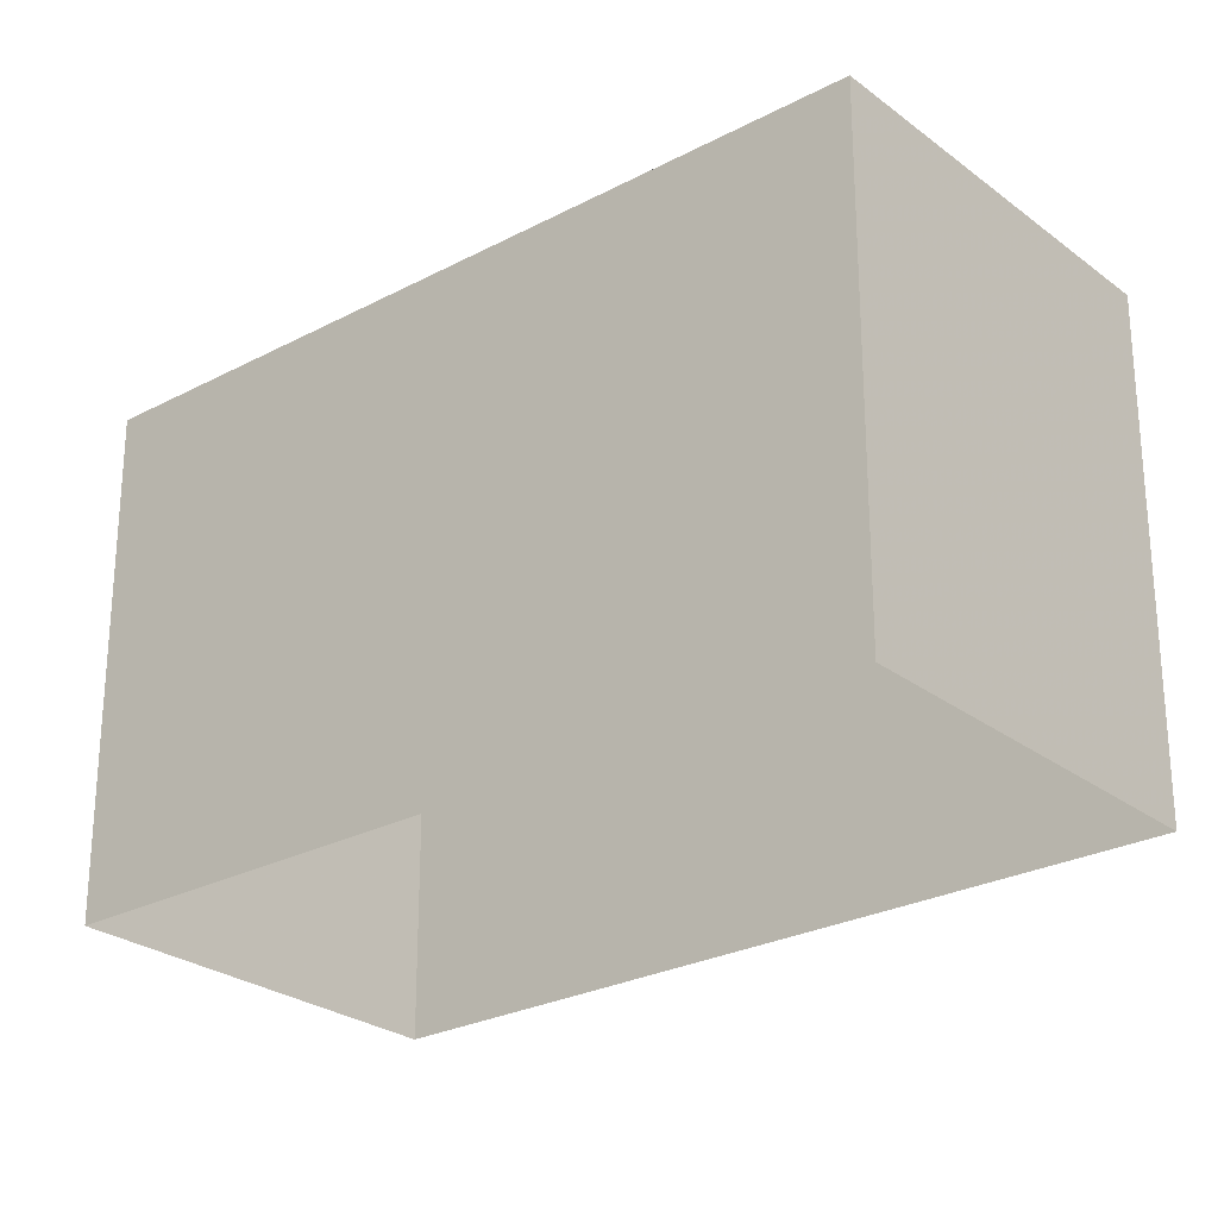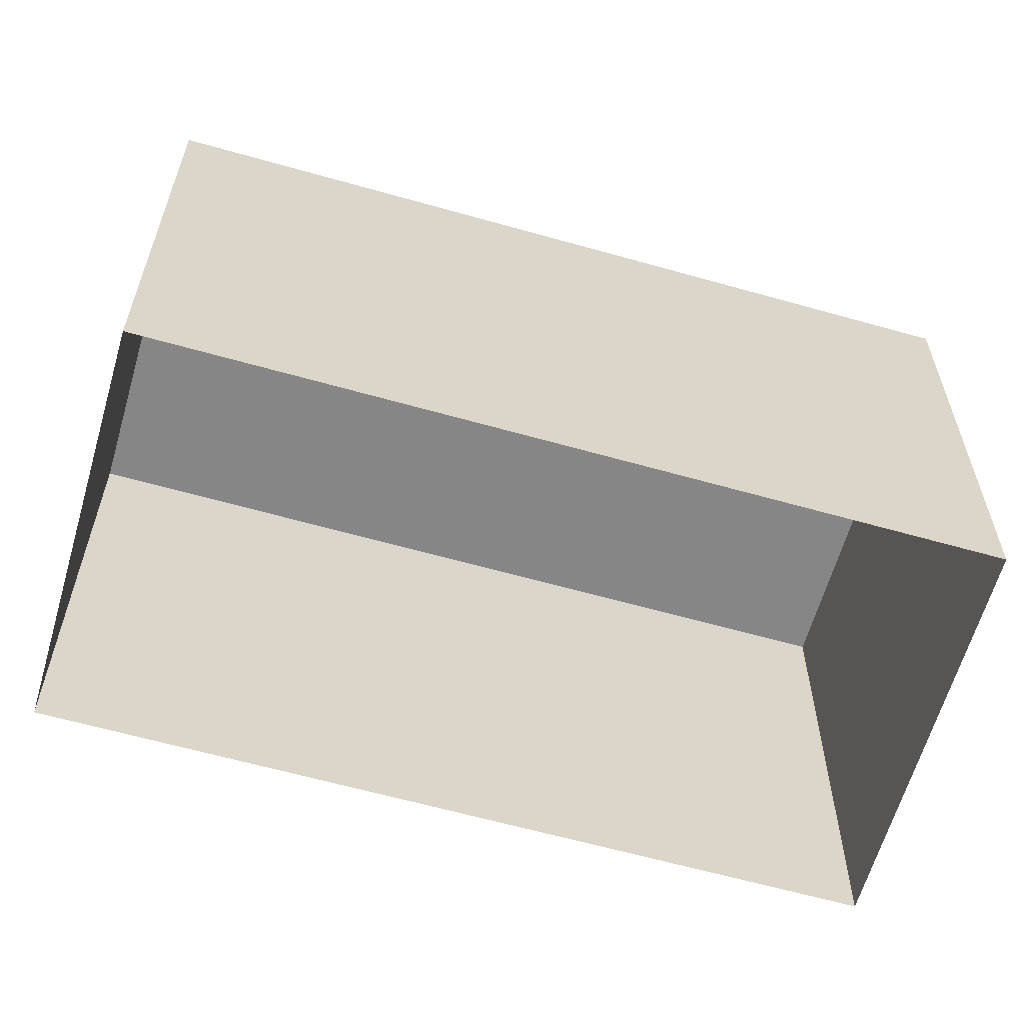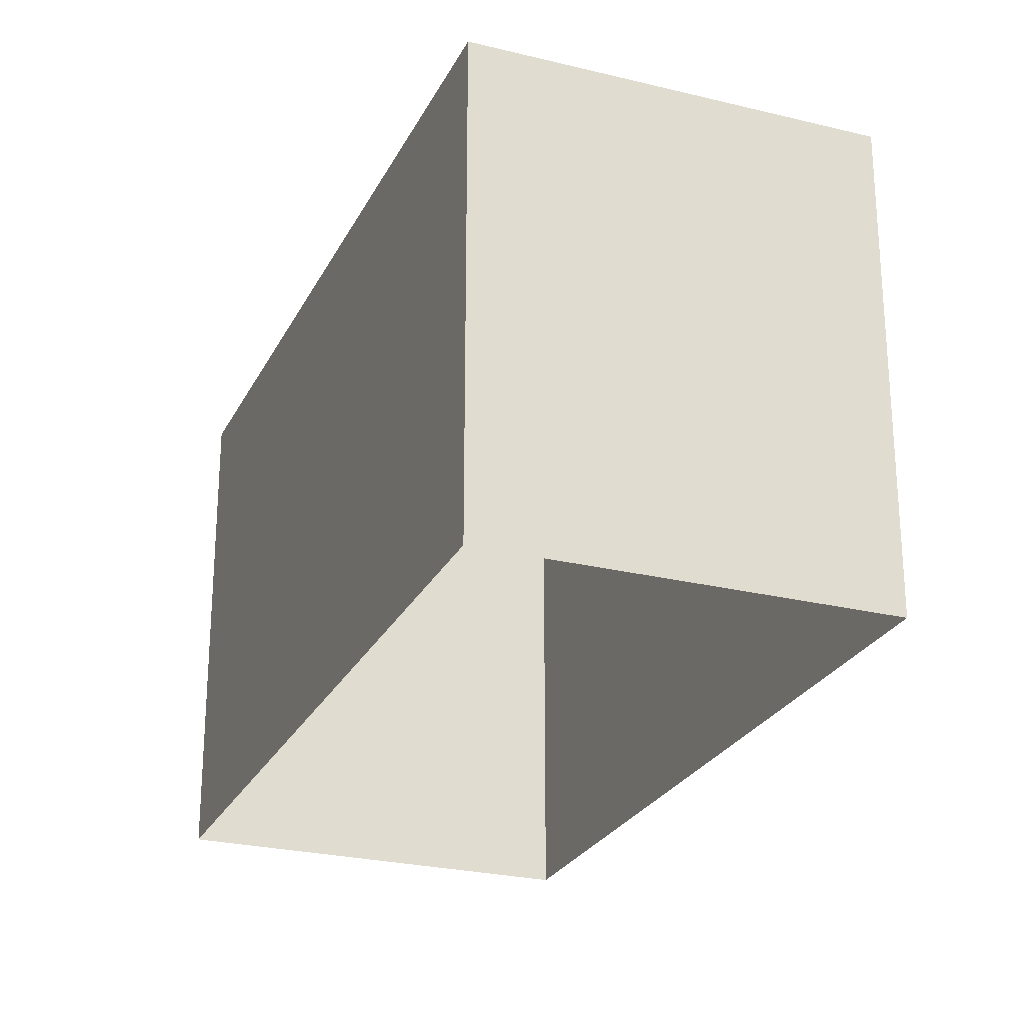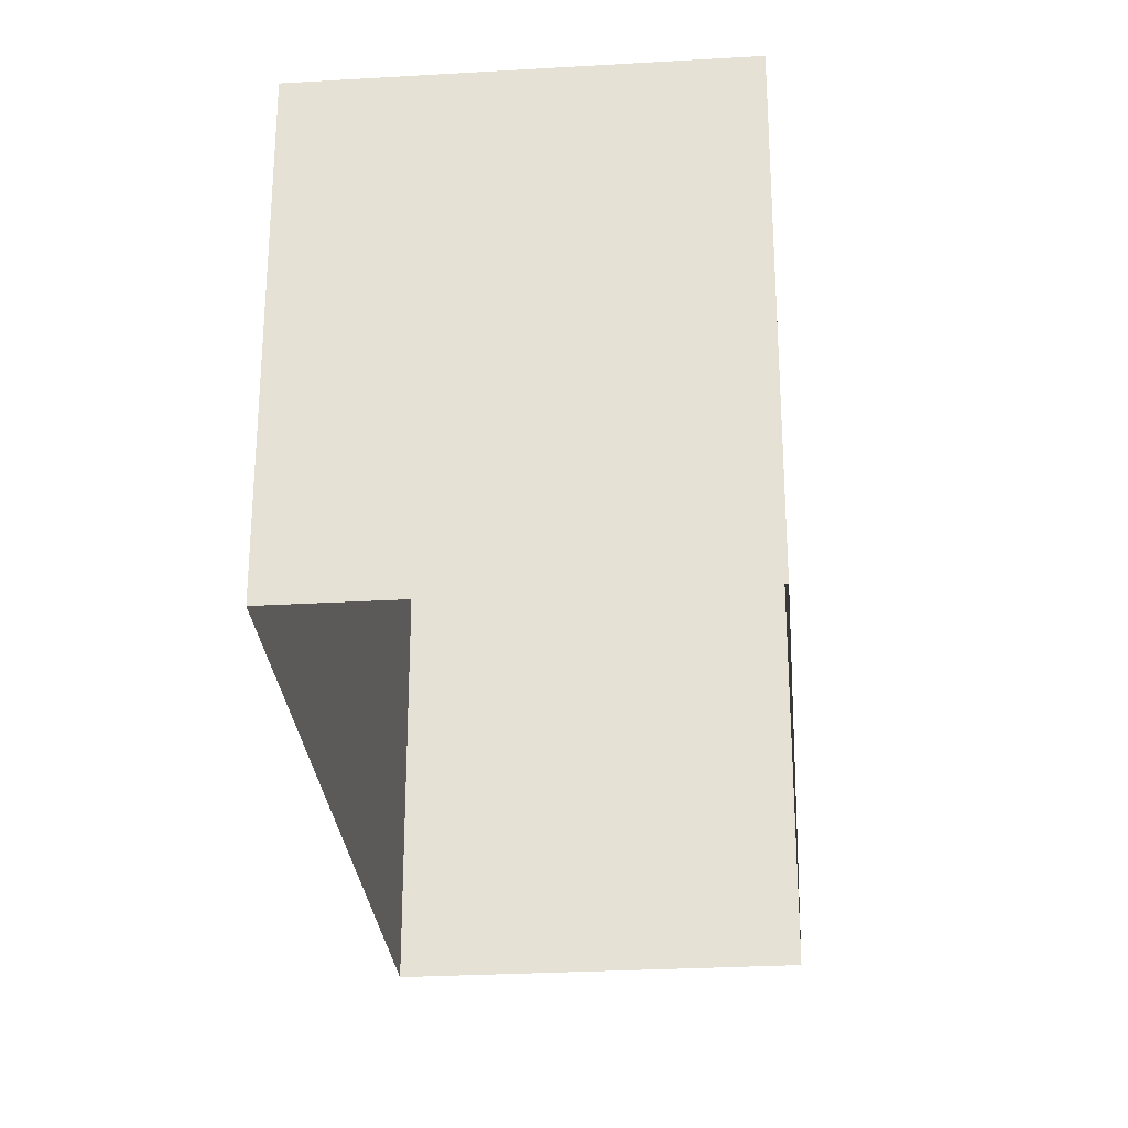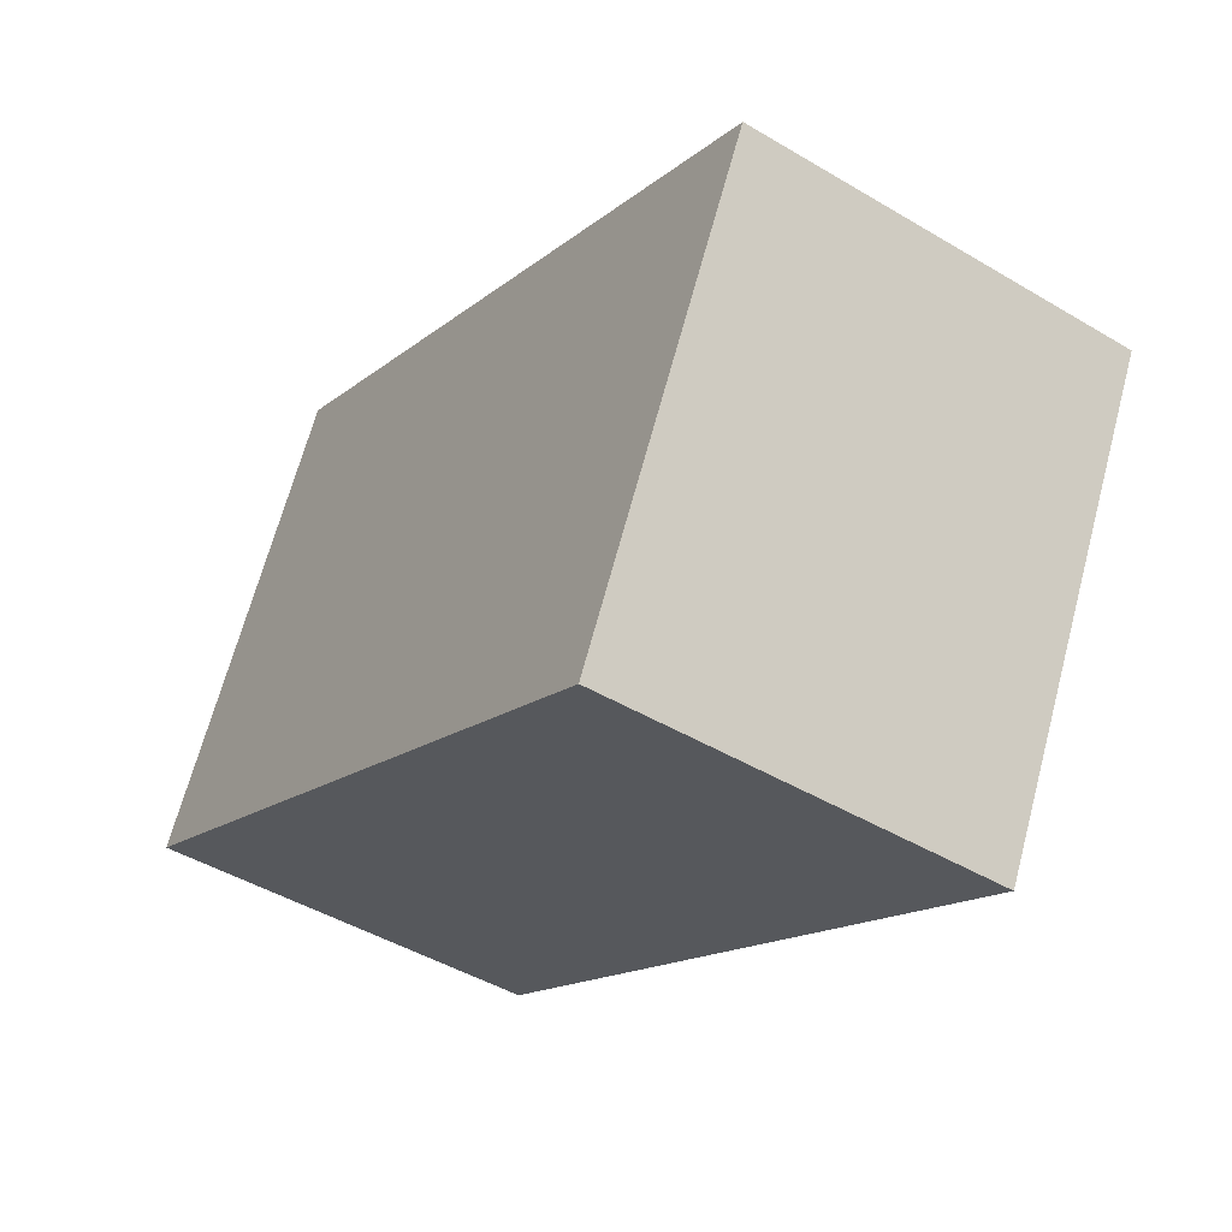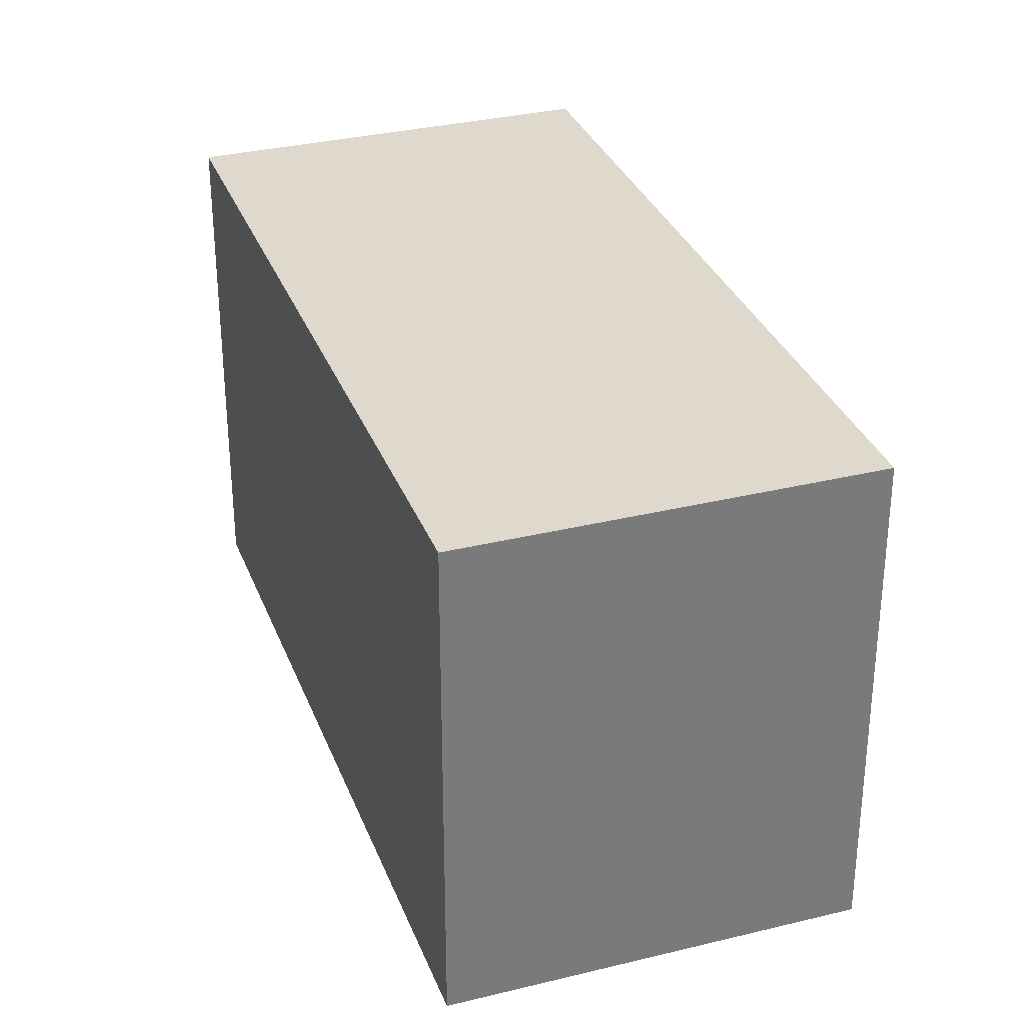
<metadata>
{"format":"obj","ext":"obj","renderer":"f3d","projection":"perspective","resolution":1024,"background":"white","views":[{"elev":-26.2,"azim":-81.2,"up":"+Z"},{"elev":-62.0,"azim":42.8,"up":"+Z"},{"elev":-25.5,"azim":-52.7,"up":"+Z"},{"elev":-28.4,"azim":153.9,"up":"+Z"},{"elev":66.8,"azim":14.9,"up":"+Y"},{"elev":32.2,"azim":-50.1,"up":"+Z"}]}
</metadata>
<code>
v 1.231e+04 -1.539e+04 19.21
v 1.231e+04 -1.539e+04 19.21
v 1.231e+04 -1.539e+04 19.21
v 1.231e+04 -1.539e+04 19.21
v 1.231e+04 -1.539e+04 22.02
v 1.231e+04 -1.539e+04 22.02
v 1.231e+04 -1.539e+04 22.02
v 1.231e+04 -1.539e+04 22.02
f 1 2 3
f 1 4 2
f 5 6 7
f 5 8 6
f 7 1 3
f 7 6 1
f 6 4 1
f 6 8 4
f 5 2 4
f 8 5 4
f 7 3 2
f 5 7 2

</code>
